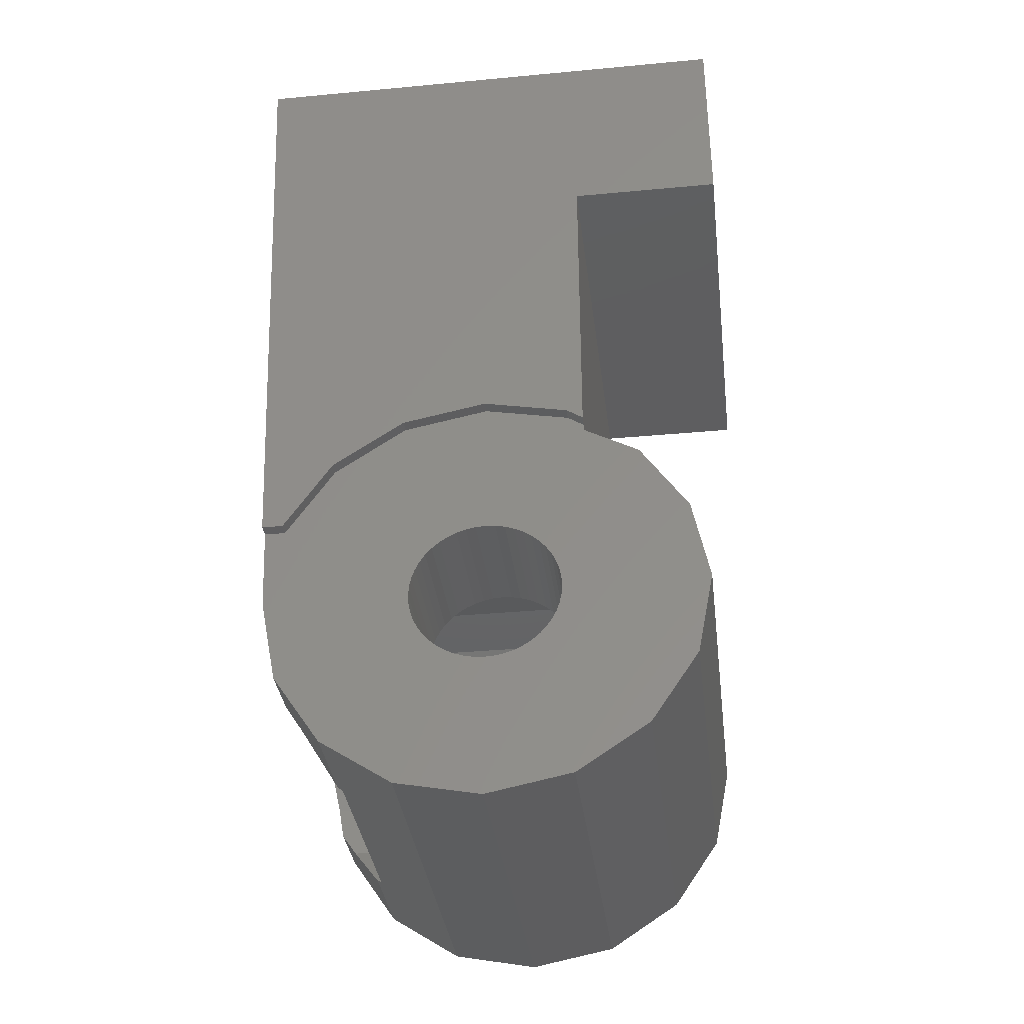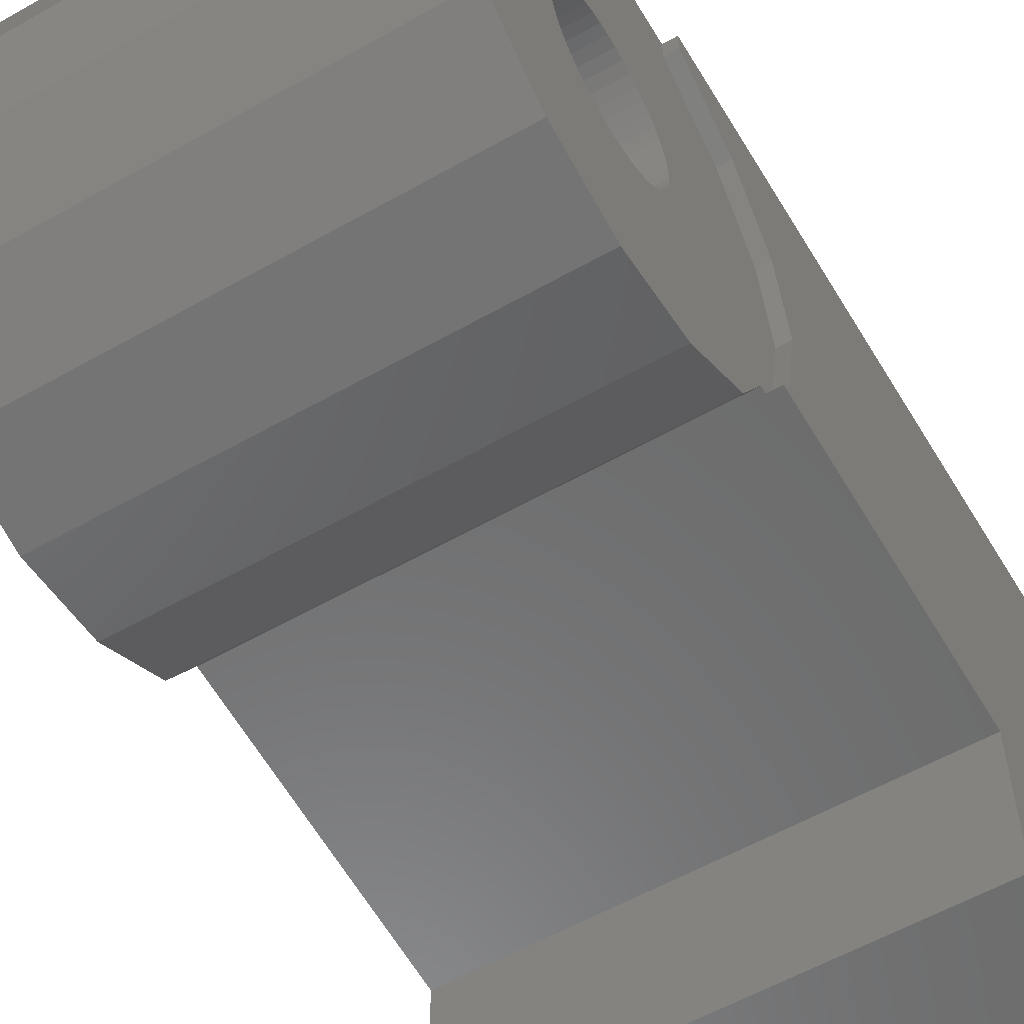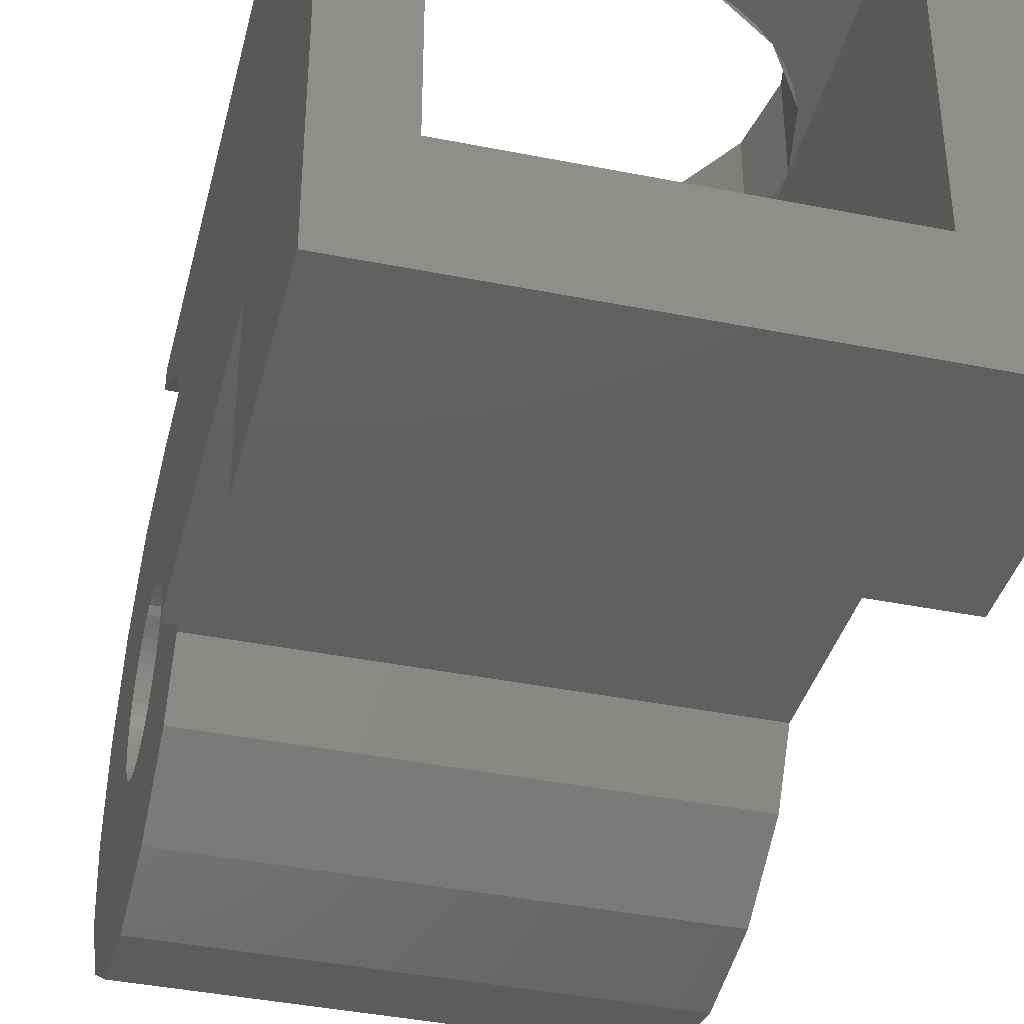
<metadata>
{"format":"stl","ext":"stl","renderer":"f3d","projection":"perspective","resolution":1024,"background":"white","views":[{"elev":-35.2,"azim":97.1,"up":"+Y"},{"elev":-57.9,"azim":30.4,"up":"+Z"},{"elev":-40.4,"azim":166.2,"up":"+Z"}]}
</metadata>
<code>
# stl→obj: 355 verts, 678 faces
v -0.8 1.19 0.1566
v -0.8 1.2 0
v -2.9 1.2 0
v -2.9 1.19 0.1566
v -0.8 1.159 0.3106
v -2.9 1.159 0.3106
v -0.8 1.109 0.4592
v -2.9 1.109 0.4592
v -0.8 1.039 0.6
v -2.9 1.039 0.6
v -0.8 0.9521 0.7306
v -2.9 0.9521 0.7306
v -0.8 0.8485 0.8485
v -2.9 0.8485 0.8485
v -0.8 0.7306 0.9521
v -2.9 0.7306 0.9521
v -0.8 0.6 1.039
v -2.9 0.6 1.039
v -0.8 0.4592 1.109
v -2.9 0.4592 1.109
v -0.8 0.3106 1.159
v -2.9 0.3106 1.159
v -0.8 0.1566 1.19
v -2.9 0.1566 1.19
v -0.8 0 1.2
v -2.9 0 1.2
v -0.8 -0.1566 1.19
v -2.9 -0.1566 1.19
v -0.8 -0.3106 1.159
v -2.9 -0.3106 1.159
v -0.8 -0.4592 1.109
v -2.9 -0.4592 1.109
v -0.8 -0.6 1.039
v -2.9 -0.6 1.039
v -0.8 -0.7306 0.9521
v -2.9 -0.7306 0.9521
v -0.8 -0.8485 0.8485
v -2.9 -0.8485 0.8485
v -0.8 -0.9521 0.7306
v -2.9 -0.9521 0.7306
v -0.8 -1.039 0.6
v -2.9 -1.039 0.6
v -0.8 -1.109 0.4592
v -2.9 -1.109 0.4592
v -0.8 -1.159 0.3106
v -2.9 -1.159 0.3106
v -0.8 -1.19 0.1566
v -2.9 -1.19 0.1566
v -0.8 -1.2 0
v -2.9 -1.2 0
v -0.8 -1.19 -0.1566
v -2.9 -1.19 -0.1566
v -0.8 -1.159 -0.3106
v -2.9 -1.159 -0.3106
v -0.8 -1.109 -0.4592
v -2.9 -1.109 -0.4592
v -0.8 -1.039 -0.6
v -2.9 -1.039 -0.6
v -0.8 -0.9521 -0.7306
v -2.9 -0.9521 -0.7306
v -0.8 -0.8485 -0.8485
v -2.9 -0.8485 -0.8485
v -0.8 -0.7306 -0.9521
v -2.9 -0.7306 -0.9521
v -0.8 -0.6 -1.039
v -2.9 -0.6 -1.039
v -0.8 -0.4592 -1.109
v -2.9 -0.4592 -1.109
v -0.8 -0.3106 -1.159
v -2.9 -0.3106 -1.159
v -0.8 -0.1566 -1.19
v -2.9 -0.1566 -1.19
v -0.8 0 -1.2
v -2.9 0 -1.2
v -0.8 0.1566 -1.19
v -2.9 0.1566 -1.19
v -0.8 0.3106 -1.159
v -2.9 0.3106 -1.159
v -0.8 0.4592 -1.109
v -2.9 0.4592 -1.109
v -0.8 0.6 -1.039
v -2.9 0.6 -1.039
v -0.8 0.7306 -0.9521
v -2.9 0.7306 -0.9521
v -0.8 0.8485 -0.8485
v -2.9 0.8485 -0.8485
v -0.8 0.9521 -0.7306
v -2.9 0.9521 -0.7306
v -0.8 1.039 -0.6
v -2.9 1.039 -0.6
v -0.8 1.109 -0.4592
v -2.9 1.109 -0.4592
v -0.8 1.159 -0.3106
v -2.9 1.159 -0.3106
v -0.8 1.19 -0.1566
v -2.9 1.19 -0.1566
v -0.8 1.2 1.2
v -0.8 -1.2 1.2
v -0.8 -1.2 -1.2
v -0.8 1.2 -1.2
v -2.9 1.2 1.2
v -2.9 -1.2 1.2
v -2.9 -1.2 -1.2
v -2.9 1.2 -1.2
v -4.313 9.579 2.4
v -6.4 9.6 2.4
v -4 9.6 2.4
v -4.621 9.518 2.4
v -4.918 9.417 2.4
v -5.2 9.278 2.4
v -5.461 9.104 2.4
v -5.697 8.897 2.4
v -5.904 8.661 2.4
v -6.078 8.4 2.4
v -6.217 8.118 2.4
v -6.318 7.821 2.4
v -6.379 7.513 2.4
v -6.4 7.2 2.4
v -6.379 6.887 2.4
v -6.4 4.8 2.4
v -6.318 6.579 2.4
v -6.217 6.282 2.4
v -6.078 6 2.4
v -5.904 5.739 2.4
v -5.697 5.503 2.4
v -5.461 5.296 2.4
v -5.2 5.122 2.4
v -4.918 4.983 2.4
v -4.621 4.882 2.4
v -4.313 4.821 2.4
v -4 4.8 2.4
v -3.687 4.821 2.4
v -1.6 4.8 2.4
v -3.379 4.882 2.4
v -3.082 4.983 2.4
v -2.8 5.122 2.4
v -2.539 5.296 2.4
v -2.303 5.503 2.4
v -2.096 5.739 2.4
v -1.922 6 2.4
v -1.783 6.282 2.4
v -1.682 6.579 2.4
v -1.621 6.887 2.4
v -1.6 7.2 2.4
v -1.621 7.513 2.4
v -1.6 9.6 2.4
v -1.682 7.821 2.4
v -1.783 8.118 2.4
v -1.922 8.4 2.4
v -2.096 8.661 2.4
v -2.303 8.897 2.4
v -2.539 9.104 2.4
v -2.8 9.278 2.4
v -3.082 9.417 2.4
v -3.379 9.518 2.4
v -3.687 9.579 2.4
v -1.6 2.2 2.4
v -6.4 2.2 -0.8
v -1.6 2.2 -0.8
v -6.4 2.2 2.4
v -6.4 9 -0.8
v -1.6 9 -0.8
v -0.6 1.34 3.234
v -0.8 1.34 3.56
v -0.8 1.34 3.234
v -0.6 1.34 3.56
v -6.4 11.2 -2.4
v -1.6 9 -2.4
v -1.6 11.2 -2.4
v -6.4 9 -2.4
v -1.783 -1.718 2.98
v -2.322 -2.524 2.4
v -2.289 -2.475 2.475
v -1.783 -1.718 2.4
v -2.303 0.8972 3.54
v -2.9 1.296 2.4
v -2.303 0.8972 2.4
v -3.082 1.417 3.563
v -4 1.6 -0.8
v -4 1.6 3.571
v -3.082 1.417 -0.8
v -1.6 -0.796 3.342
v -0.8 -1.34 3.234
v -0.8 0 3.5
v -1.708 -1.34 3.234
v -1.759 0 3.5
v -1.6 -0.8 2.4
v -1.783 0.1184 3.505
v -1.783 0.1184 2.4
v -1.6 7.2 3.821
v -0.6 11.2 4
v -1.6 11.2 2.4
v -6.4 11.2 2.4
v -6.292 -1.34 3.234
v -6.4 -0.8 2.4
v -6.4 -0.796 3.342
v -6.217 -1.718 2.98
v -6.217 -1.718 2.4
v -0.6 8 -1.6
v -0.6 3.5 0
v -0.6 3.234 -1.34
v -0.6 3.063 -1.6
v -0.8 3.234 -1.34
v -0.8 3.5 0
v -0.8 3.063 -1.6
v -0.6 3.234 1.34
v -0.8 3.234 1.34
v -0.6 2.475 2.475
v -0.8 2.475 2.475
v -0.8 -2.475 2.475
v -2.9 -2.2 2.4
v -6.217 0.1184 2.4
v -5.9 0.5932 2.4
v -5.9 -2.2 2.4
v -5.686 -2.525 2.4
v -5.719 -2.475 2.475
v -4.918 1.417 -1.6
v -5.697 0.8972 3.54
v -5.697 0.8972 -1.6
v -4.918 1.417 3.563
v -5.9 0.5932 -1.6
v -2.9 1.296 -1.6
v -2.9 -2.2 0.4
v -5.9 -2.2 0.4
v -5.9 -1.614 -1.014
v -5.9 -2.048 -0.3652
v -5.9 -0.9652 -1.448
v -2.9 0.5932 -1.6
v -2.9 -0.9652 -1.448
v -2.9 -1.614 -1.014
v -2.9 -2.048 -0.3652
v -7.8 11.2 -4
v -0.6 11.2 -4
v -0.8 -3.5 0
v -7.309 -3.234 -1.34
v -0.8 -3.234 -1.34
v -7.3 -3.5 0
v -7.335 -2.475 -2.475
v -0.8 -2.475 -2.475
v -0.8 -3.234 1.34
v -7.309 -3.234 1.34
v -0.6 8 -4
v -1.783 6.282 3.78
v -7.8 11.2 4
v -3.082 4.983 3.722
v -4 4.8 3.714
v -4.918 4.983 3.722
v -2.303 5.503 3.746
v -6.217 8.118 3.862
v -5.697 8.897 3.897
v -6.217 6.282 3.78
v -6.4 7.2 3.821
v -5.697 5.503 3.746
v -4 9.6 3.929
v -3.082 9.417 3.92
v -4.918 9.417 3.92
v -2.303 8.897 3.897
v -1.783 8.118 3.862
v -7.373 -1.34 3.234
v -7.418 0 3.5
v -6.217 0.1184 3.505
v -6.241 0 3.5
v -0.8 -1.34 -3.234
v -0.8 0 -3.5
v -0.8 1.34 -3.234
v -0.8 2.475 -2.475
v -0.8 2.96 -1.6
v -2.9 0.8972 -1.6
v -7.335 -2.475 2.475
v -7.373 -1.34 -3.234
v -7.418 0 -3.5
v -7.502 2.475 -2.475
v -7.464 1.34 -3.234
v -7.522 2.96 -1.6
v -7.692 8 -1.6
v -7.692 8 -4
v -6.96 2.78 -1.924
v -6.96 2.96 -1.6
v -6.7 2.87 -1.762
v -6.68 2.78 -1.924
v -6.518 2.475 -2.475
v -6.809 2.475 -2.475
v -6.86 2.56 -2.321
v -3.916 2.96 -1.6
v -3.863 2.475 -2.475
v -6.693 2.96 -1.6
v -4.149 2.96 -1.6
v -4.14 2.86 -1.78
v -4.107 2.475 -2.475
v -5.62 0.3 -3.44
v -6.154 1.34 -3.234
v -5.68 0.95 -3.311
v -5.38 0.37 -3.426
v -3.8 0.5 -3.401
v -3.7 0 -3.5
v -5.169 0 -3.5
v -3.6 0.7 -3.361
v -3.474 0 -3.5
v -3.712 1.34 -3.234
v -3.95 1.34 -3.234
v -5.887 1.34 -3.234
v -5.466 0 -3.5
v -3.49 -0.89 -3.323
v -3.27 -0.84 -3.333
v -3.112 -1.34 -3.234
v -3.352 -1.34 -3.234
v -3.64 -0.3 -3.44
v -3.41 -0.3 -3.44
v -4.98 -0.34 -3.432
v -4.56 -1.03 -3.295
v -4.86 -1.04 -3.293
v -5.24 -0.42 -3.417
v -4.658 -1.34 -3.234
v -4.334 -1.34 -3.234
v -3.3 -1.5 -3.126
v -2.98 -1.69 -2.999
v -2.8 -2.12 -2.712
v -3.06 -2.12 -2.712
v -3.98 -2.22 -2.645
v -4.32 -1.8 -2.926
v -3.98 -1.82 -2.913
v -3.64 -2.22 -2.645
v -3.784 -2.475 -2.475
v -2.603 -2.475 -2.475
v -3.444 -2.475 -2.475
v -2.883 -2.475 -2.475
v -3.82 2.06 -2.752
v -4.05 2.06 -2.752
v -6.56 2.06 -2.752
v -3.74 1.5 -3.126
v -6.19 1.91 -2.852
v -4.06 3.49 -1.6
v -3.96 3.34 -1.6
v -4.18 3.18 -1.6
v -4.26 3.32 -1.6
v -4.22 3.6 -1.6
v -4.42 3.42 -1.6
v -4.62 3.44 -1.6
v -4.44 3.65 -1.6
v -5.22 3.43 -1.6
v -4.96 3.67 -1.6
v -6.4 3.38 -1.6
v -6.1 3.3 -1.6
v -6.9 3.14 -1.6
v -6.77 3.26 -1.6
v -6.46 3.2 -1.6
v -6.65 3.08 -1.6
v -5.66 3.38 -1.6
v -6.85 3.47 -1.6
v -7 3.28 -1.6
v -7.39 3.17 -1.6
v -7.4 3.34 -1.6
v -6.5 3.41 -1.6
v -5.67 3.64 -1.6
v -5.94 3.5 -1.6
f 1 2 3
f 3 4 1
f 5 1 4
f 4 6 5
f 7 5 6
f 6 8 7
f 9 7 8
f 8 10 9
f 11 9 10
f 10 12 11
f 13 11 12
f 12 14 13
f 15 13 14
f 14 16 15
f 17 15 16
f 16 18 17
f 19 17 18
f 18 20 19
f 21 19 20
f 20 22 21
f 23 21 22
f 22 24 23
f 25 23 24
f 24 26 25
f 27 25 26
f 26 28 27
f 29 27 28
f 28 30 29
f 31 29 30
f 30 32 31
f 33 31 32
f 32 34 33
f 35 33 34
f 34 36 35
f 37 35 36
f 36 38 37
f 39 37 38
f 38 40 39
f 41 39 40
f 40 42 41
f 43 41 42
f 42 44 43
f 45 43 44
f 44 46 45
f 47 45 46
f 46 48 47
f 49 47 48
f 48 50 49
f 51 49 50
f 50 52 51
f 53 51 52
f 52 54 53
f 55 53 54
f 54 56 55
f 57 55 56
f 56 58 57
f 59 57 58
f 58 60 59
f 61 59 60
f 60 62 61
f 63 61 62
f 62 64 63
f 65 63 64
f 64 66 65
f 67 65 66
f 66 68 67
f 69 67 68
f 68 70 69
f 71 69 70
f 70 72 71
f 73 71 72
f 72 74 73
f 75 73 74
f 74 76 75
f 77 75 76
f 76 78 77
f 79 77 78
f 78 80 79
f 81 79 80
f 80 82 81
f 83 81 82
f 82 84 83
f 85 83 84
f 84 86 85
f 87 85 86
f 86 88 87
f 89 87 88
f 88 90 89
f 91 89 90
f 90 92 91
f 93 91 92
f 92 94 93
f 95 93 94
f 94 96 95
f 2 95 96
f 96 3 2
f 1 97 2
f 5 97 1
f 7 97 5
f 9 97 7
f 11 97 9
f 13 97 11
f 15 97 13
f 17 97 15
f 19 97 17
f 21 97 19
f 23 97 21
f 25 97 23
f 27 98 25
f 29 98 27
f 31 98 29
f 33 98 31
f 35 98 33
f 37 98 35
f 39 98 37
f 41 98 39
f 43 98 41
f 45 98 43
f 47 98 45
f 49 98 47
f 51 99 49
f 53 99 51
f 55 99 53
f 57 99 55
f 59 99 57
f 61 99 59
f 63 99 61
f 65 99 63
f 67 99 65
f 69 99 67
f 71 99 69
f 73 99 71
f 75 100 73
f 77 100 75
f 79 100 77
f 81 100 79
f 83 100 81
f 85 100 83
f 87 100 85
f 89 100 87
f 91 100 89
f 93 100 91
f 95 100 93
f 2 100 95
f 4 101 3
f 6 101 4
f 8 101 6
f 10 101 8
f 12 101 10
f 14 101 12
f 16 101 14
f 18 101 16
f 20 101 18
f 22 101 20
f 24 101 22
f 26 101 24
f 28 102 26
f 30 102 28
f 32 102 30
f 34 102 32
f 36 102 34
f 38 102 36
f 40 102 38
f 42 102 40
f 44 102 42
f 46 102 44
f 48 102 46
f 50 102 48
f 52 103 50
f 54 103 52
f 56 103 54
f 58 103 56
f 60 103 58
f 62 103 60
f 64 103 62
f 66 103 64
f 68 103 66
f 70 103 68
f 72 103 70
f 74 103 72
f 76 104 74
f 78 104 76
f 80 104 78
f 82 104 80
f 84 104 82
f 86 104 84
f 88 104 86
f 90 104 88
f 92 104 90
f 94 104 92
f 96 104 94
f 3 104 96
f 105 106 107
f 108 106 105
f 109 106 108
f 110 106 109
f 111 106 110
f 112 106 111
f 113 106 112
f 114 106 113
f 115 106 114
f 116 106 115
f 117 106 116
f 118 106 117
f 119 120 118
f 121 120 119
f 122 120 121
f 123 120 122
f 124 120 123
f 125 120 124
f 126 120 125
f 127 120 126
f 128 120 127
f 129 120 128
f 130 120 129
f 131 120 130
f 132 133 131
f 134 133 132
f 135 133 134
f 136 133 135
f 137 133 136
f 138 133 137
f 139 133 138
f 140 133 139
f 141 133 140
f 142 133 141
f 143 133 142
f 144 133 143
f 145 146 144
f 147 146 145
f 148 146 147
f 149 146 148
f 150 146 149
f 151 146 150
f 152 146 151
f 153 146 152
f 154 146 153
f 155 146 154
f 156 146 155
f 107 146 156
f 157 158 159
f 158 157 160
f 159 161 158
f 161 159 162
f 163 164 165
f 164 163 166
f 167 168 169
f 168 167 170
f 171 172 173
f 172 171 174
f 175 176 177
f 176 175 178
f 179 178 180
f 178 179 181
f 182 183 184
f 183 182 185
f 186 187 182
f 187 188 189
f 188 187 186
f 175 189 188
f 189 175 177
f 190 166 191
f 166 190 164
f 144 159 133
f 159 144 162
f 133 159 157
f 162 144 146
f 161 168 170
f 168 161 162
f 161 120 158
f 120 161 118
f 158 120 160
f 169 162 192
f 162 169 168
f 162 146 192
f 106 167 193
f 118 161 106
f 106 170 167
f 170 106 161
f 107 192 146
f 192 107 193
f 174 182 187
f 182 174 185
f 174 171 185
f 194 195 196
f 197 195 194
f 195 197 198
f 199 200 201
f 201 202 199
f 203 200 204
f 200 203 201
f 203 202 201
f 202 203 205
f 204 206 207
f 206 204 200
f 207 208 209
f 208 207 206
f 209 163 165
f 163 209 208
f 185 210 183
f 210 185 171
f 210 171 173
f 176 189 177
f 187 172 174
f 172 187 211
f 212 195 213
f 214 195 198
f 195 214 213
f 189 211 187
f 211 189 176
f 211 215 172
f 215 211 214
f 216 215 214
f 216 198 197
f 198 216 214
f 217 218 219
f 218 217 220
f 218 221 219
f 221 218 213
f 178 222 176
f 222 178 181
f 223 214 211
f 214 223 224
f 225 224 226
f 224 225 214
f 214 221 213
f 225 221 214
f 221 225 227
f 227 228 221
f 228 227 229
f 225 229 227
f 229 225 230
f 226 230 225
f 230 226 231
f 223 226 224
f 226 223 231
f 232 169 233
f 169 232 167
f 234 235 236
f 235 234 237
f 238 236 235
f 236 238 239
f 237 240 241
f 240 237 234
f 191 200 199
f 200 191 206
f 191 242 233
f 242 191 199
f 191 163 208
f 163 191 166
f 191 208 206
f 141 190 144
f 190 141 243
f 167 244 193
f 244 167 232
f 233 192 191
f 192 233 169
f 191 193 244
f 193 191 192
f 131 245 135
f 245 131 246
f 246 128 247
f 128 246 131
f 138 243 141
f 243 138 248
f 135 248 138
f 248 135 245
f 249 112 250
f 112 249 115
f 118 251 122
f 251 118 252
f 252 115 249
f 115 252 118
f 122 253 125
f 253 122 251
f 125 247 128
f 247 125 253
f 254 154 255
f 154 254 107
f 256 107 254
f 107 256 109
f 250 109 256
f 109 250 112
f 257 258 191
f 144 258 148
f 258 144 190
f 190 191 258
f 255 151 257
f 151 255 154
f 257 148 258
f 148 257 151
f 244 249 250
f 244 252 249
f 259 196 260
f 196 259 194
f 212 261 262
f 212 196 195
f 196 212 262
f 261 213 218
f 213 261 212
f 25 183 98
f 183 25 184
f 184 165 164
f 25 165 184
f 165 25 97
f 97 209 165
f 209 97 207
f 97 204 207
f 204 97 2
f 210 98 183
f 98 210 240
f 240 49 98
f 49 240 234
f 236 49 234
f 49 236 99
f 239 99 236
f 99 239 263
f 264 99 263
f 99 264 73
f 265 73 264
f 73 265 100
f 100 204 2
f 204 100 203
f 266 100 265
f 100 266 267
f 267 203 100
f 203 267 205
f 106 193 107
f 120 157 160
f 157 120 131
f 133 157 131
f 104 222 268
f 74 268 228
f 268 74 104
f 3 222 104
f 222 101 176
f 101 222 3
f 103 228 229
f 228 103 74
f 231 103 230
f 103 231 50
f 223 50 231
f 211 50 223
f 50 211 102
f 229 230 103
f 211 26 102
f 26 211 176
f 176 101 26
f 180 247 220
f 247 180 246
f 178 246 180
f 246 178 245
f 220 253 218
f 253 220 247
f 175 245 178
f 245 175 248
f 175 243 248
f 243 175 188
f 253 261 218
f 261 253 251
f 256 191 244
f 191 256 254
f 255 191 254
f 191 255 257
f 250 256 244
f 251 260 261
f 260 251 252
f 184 243 188
f 243 184 190
f 244 260 252
f 260 196 262
f 260 262 261
f 184 188 186
f 184 186 182
f 190 184 164
f 219 222 217
f 222 219 268
f 221 268 219
f 268 221 228
f 222 181 179
f 217 222 179
f 197 259 269
f 259 197 194
f 269 216 197
f 210 172 240
f 172 210 173
f 215 269 241
f 269 215 216
f 241 172 215
f 172 241 240
f 180 217 179
f 217 180 220
f 237 241 235
f 241 238 235
f 238 241 269
f 269 270 238
f 270 269 259
f 259 271 270
f 271 259 260
f 271 272 273
f 272 271 260
f 272 260 274
f 232 275 244
f 275 232 276
f 244 274 260
f 274 244 275
f 275 276 242
f 242 199 275
f 277 278 279
f 279 280 277
f 281 277 280
f 282 272 283
f 277 283 272
f 272 274 277
f 277 274 278
f 284 267 266
f 266 285 284
f 279 286 287
f 287 288 279
f 280 279 288
f 281 280 288
f 288 289 281
f 284 285 288
f 288 287 284
f 279 278 286
f 277 281 282
f 282 283 277
f 285 289 288
f 290 291 292
f 292 293 290
f 293 294 295
f 295 296 293
f 297 265 264
f 264 298 297
f 297 299 265
f 300 294 292
f 292 301 300
f 293 292 294
f 292 291 301
f 299 297 294
f 294 300 299
f 294 297 298
f 298 295 294
f 302 290 293
f 293 296 302
f 290 273 291
f 302 271 273
f 273 290 302
f 303 304 305
f 305 306 303
f 307 308 304
f 304 303 307
f 309 310 311
f 311 312 309
f 313 270 311
f 270 312 311
f 271 302 312
f 312 270 271
f 263 305 264
f 306 314 303
f 307 303 314
f 314 310 307
f 309 296 295
f 310 309 295
f 295 307 310
f 295 298 308
f 308 307 295
f 296 309 312
f 312 302 296
f 313 311 310
f 310 314 313
f 308 298 264
f 305 304 308
f 308 264 305
f 315 316 317
f 317 318 315
f 319 320 321
f 321 322 319
f 321 315 318
f 318 322 321
f 314 306 315
f 315 321 314
f 319 323 270
f 270 320 319
f 320 270 313
f 317 263 239
f 239 324 317
f 320 313 314
f 314 321 320
f 306 305 316
f 316 315 306
f 323 319 322
f 322 325 323
f 324 326 318
f 318 317 324
f 325 322 318
f 318 326 325
f 323 238 270
f 305 263 317
f 317 316 305
f 289 285 327
f 327 328 289
f 291 273 272
f 282 329 291
f 291 272 282
f 266 265 299
f 299 330 266
f 285 266 330
f 330 327 285
f 300 301 328
f 331 281 289
f 301 331 289
f 289 328 301
f 329 282 281
f 281 331 329
f 331 301 291
f 291 329 331
f 299 300 330
f 328 327 330
f 330 300 328
f 232 233 242
f 242 276 232
f 332 333 334
f 334 335 332
f 336 332 335
f 335 337 336
f 337 338 339
f 339 336 337
f 338 340 341
f 341 339 338
f 342 343 344
f 344 345 342
f 344 343 346
f 334 338 337
f 337 335 334
f 336 199 202
f 202 205 336
f 267 333 332
f 336 205 267
f 267 332 336
f 286 347 346
f 348 287 286
f 286 346 348
f 346 343 348
f 334 287 348
f 348 340 334
f 334 340 338
f 287 334 333
f 333 284 287
f 346 347 278
f 278 344 346
f 286 278 347
f 278 274 344
f 267 284 333
f 349 350 351
f 351 352 349
f 350 349 353
f 353 349 354
f 354 355 353
f 355 354 341
f 342 355 348
f 348 343 342
f 340 348 355
f 355 341 340
f 274 351 350
f 344 274 350
f 350 345 344
f 353 342 345
f 345 350 353
f 342 353 355
f 275 352 351
f 351 274 275
f 352 275 349
f 349 275 354
f 354 275 341
f 275 199 339
f 339 341 275
f 336 339 199

</code>
